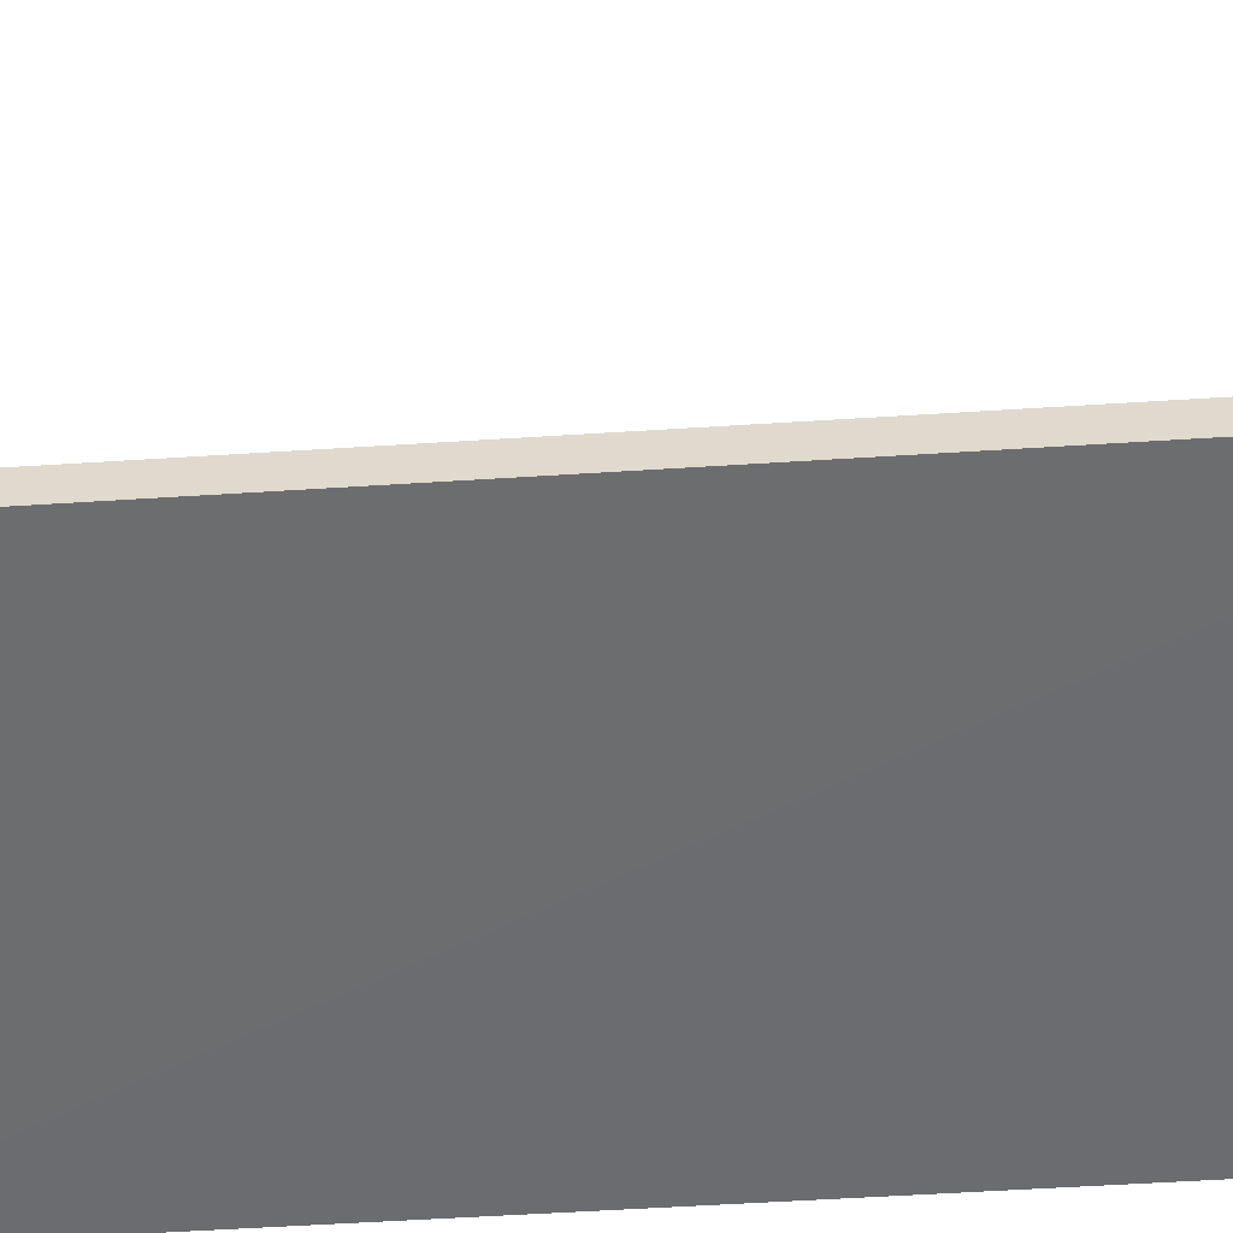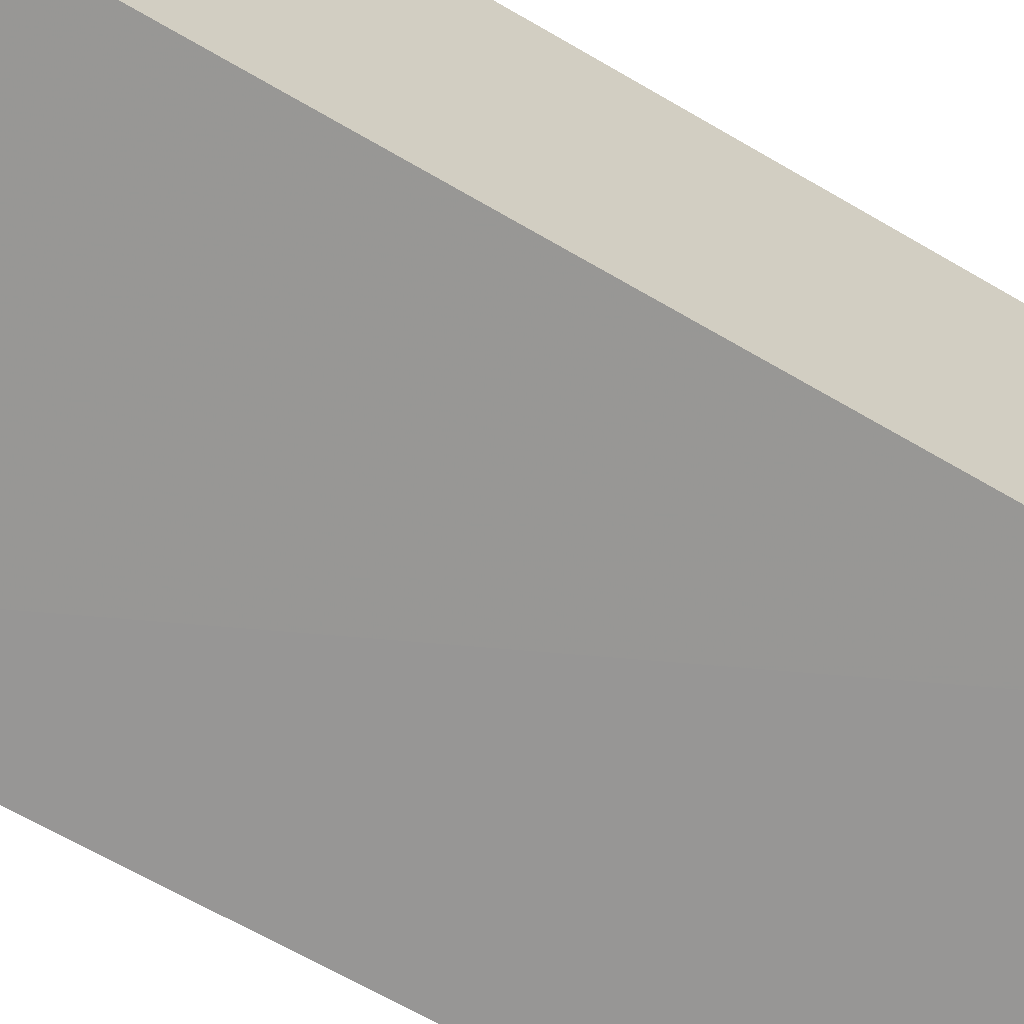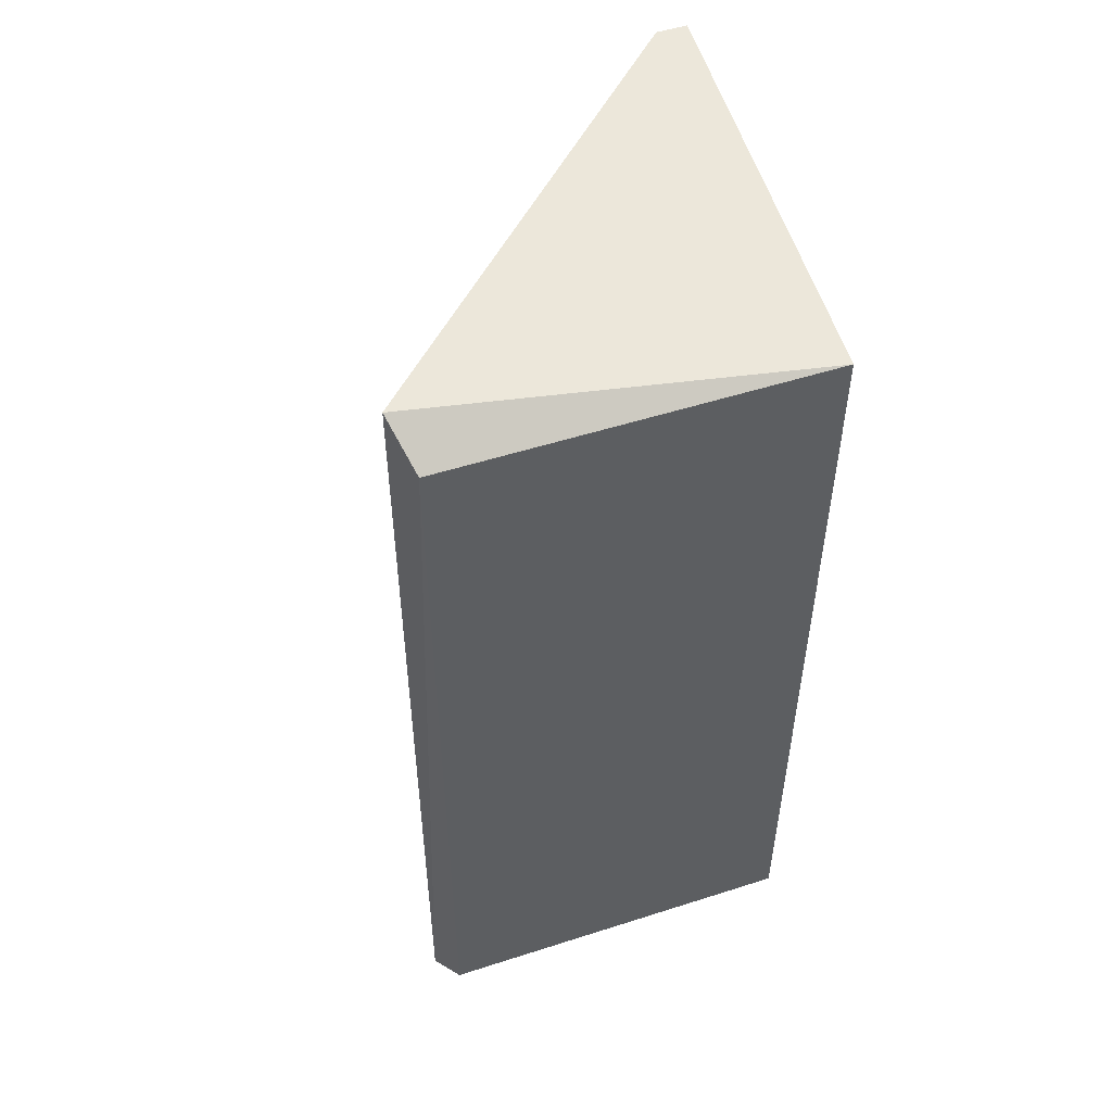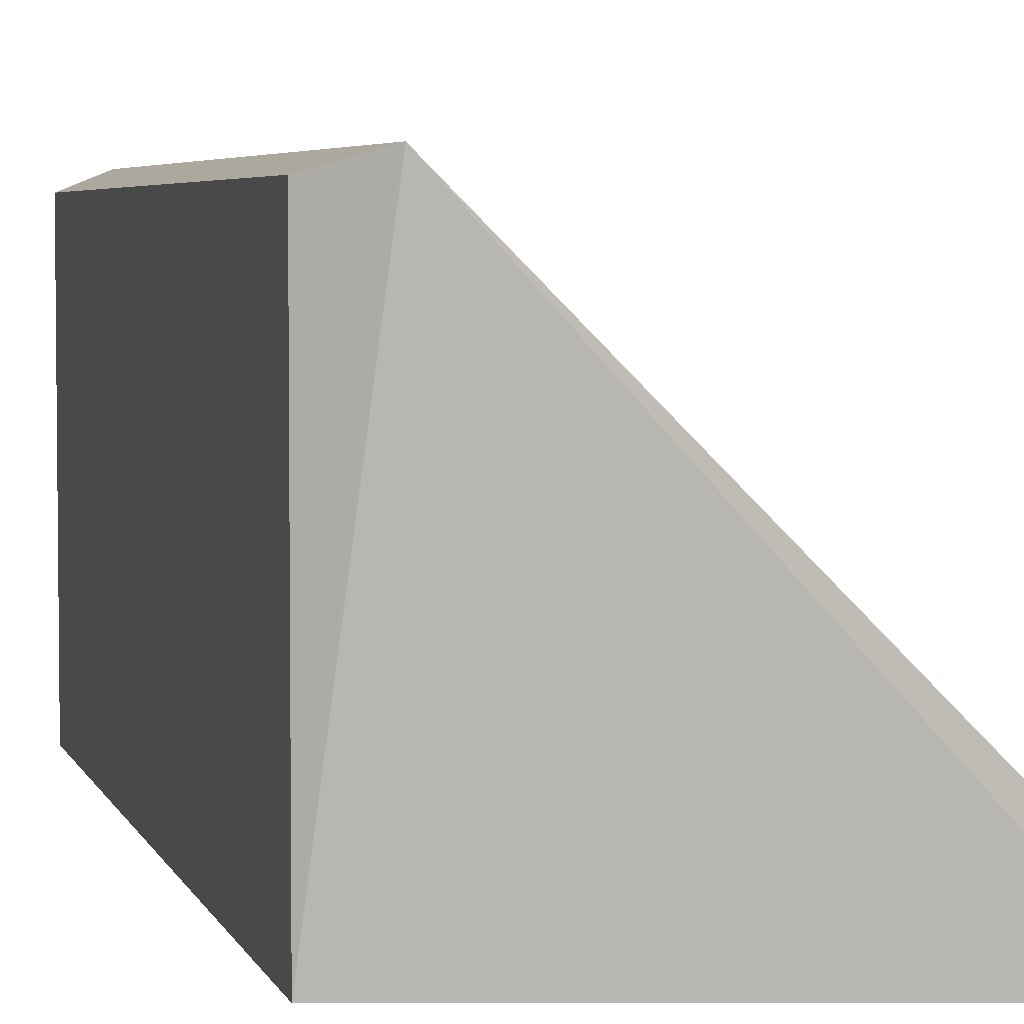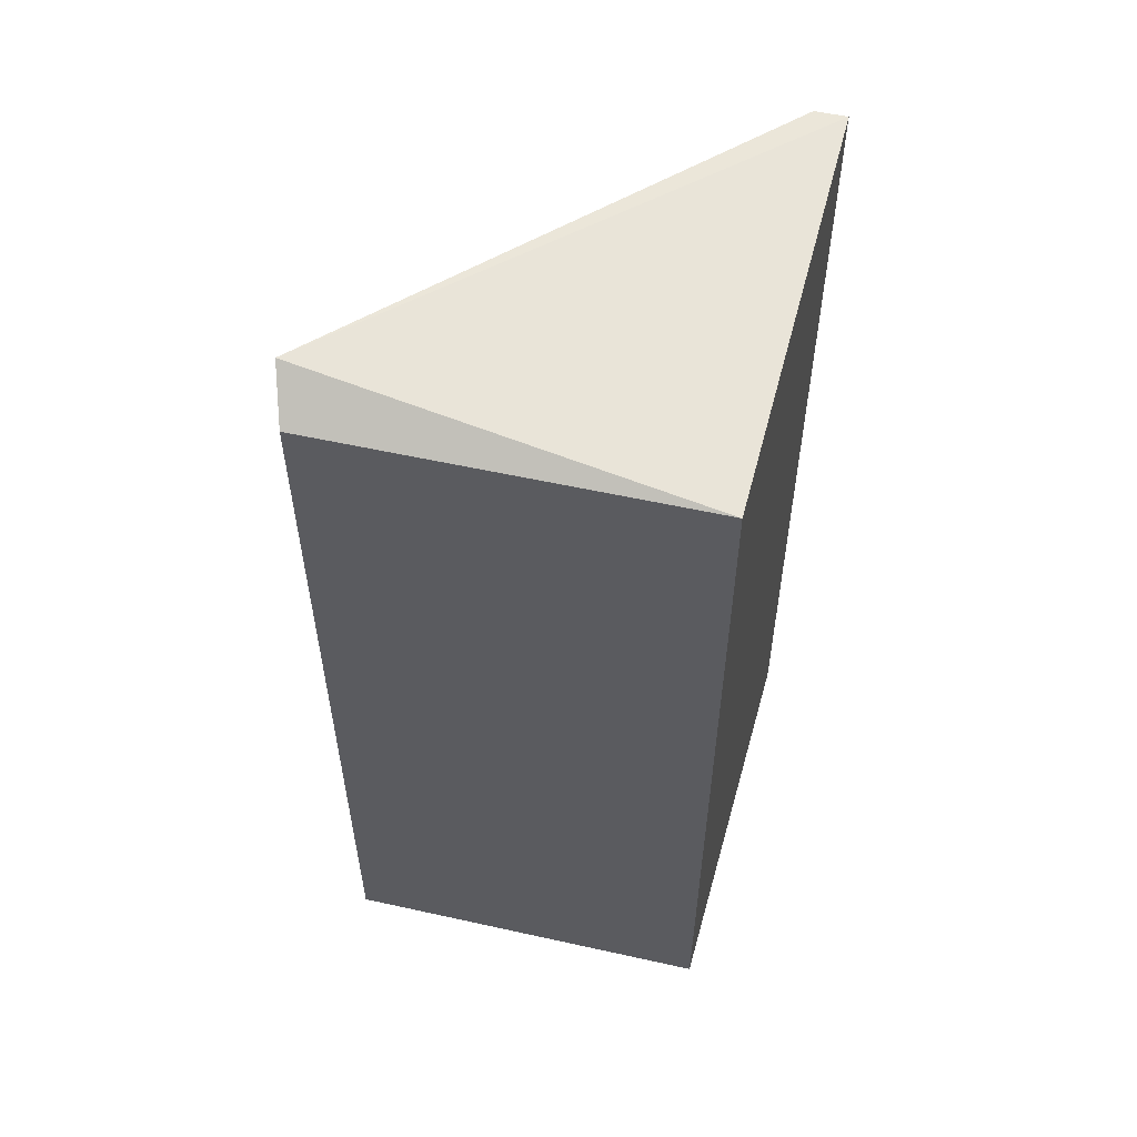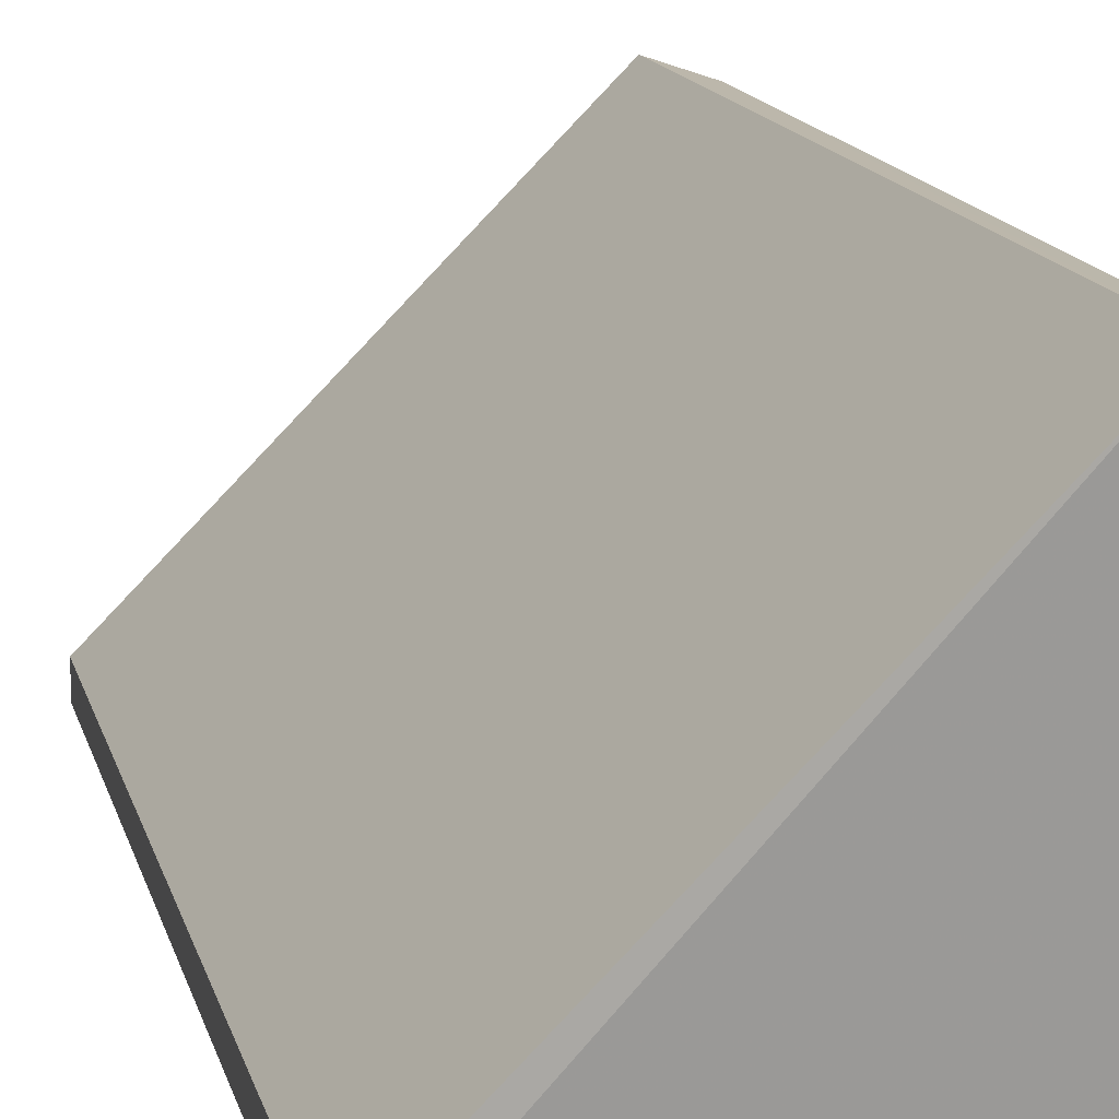
<metadata>
{"format":"obj","ext":"obj","renderer":"f3d","projection":"perspective","resolution":1024,"background":"white","views":[{"elev":-55.9,"azim":93.8,"up":"+Y"},{"elev":-66.1,"azim":-120.5,"up":"+Y"},{"elev":52.1,"azim":-109.1,"up":"+Z"},{"elev":4.4,"azim":-13.9,"up":"+Y"},{"elev":55.9,"azim":-76.9,"up":"+Z"},{"elev":14.7,"azim":166.5,"up":"+Y"}]}
</metadata>
<code>
v -1 -0.4274 0.09742
v -0.5714 -0.7936 1.016
v -0.5714 -0.8254 1.016
v -0.569 -0.7955 0.0584
v -1 -0.8107 0.09742
v -0.9523 -0.4127 1.016
v -1 -0.8107 0.9819
v -0.954 -0.4105 0.0584
v -1 -0.4274 0.9819
v -0.569 -0.8276 0.0584
f 8 4 10
f 2 3 4
f 3 2 6
f 2 4 6
f 1 5 7
f 3 6 7
f 5 1 8
f 6 4 8
f 6 8 9
f 1 7 9
f 7 6 9
f 8 1 9
f 4 3 10
f 7 5 10
f 3 7 10
f 5 8 10

</code>
